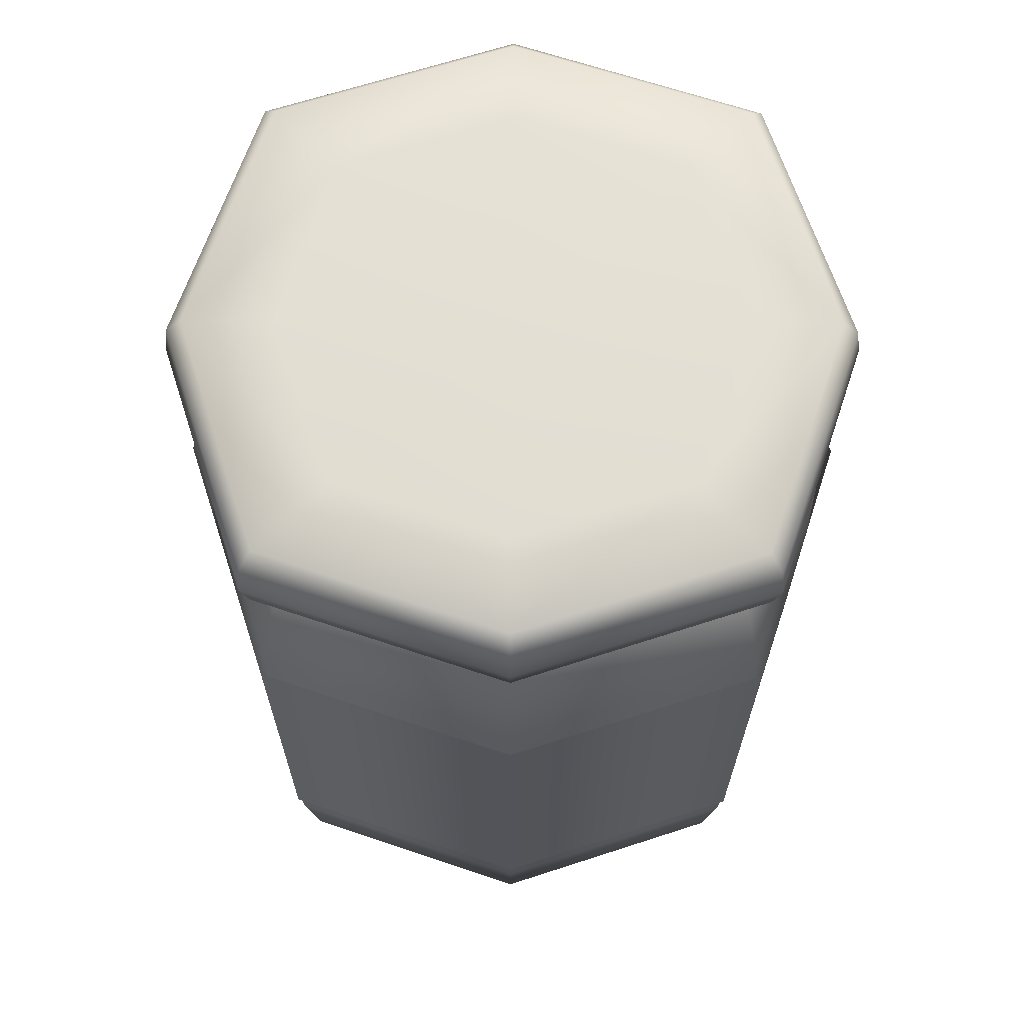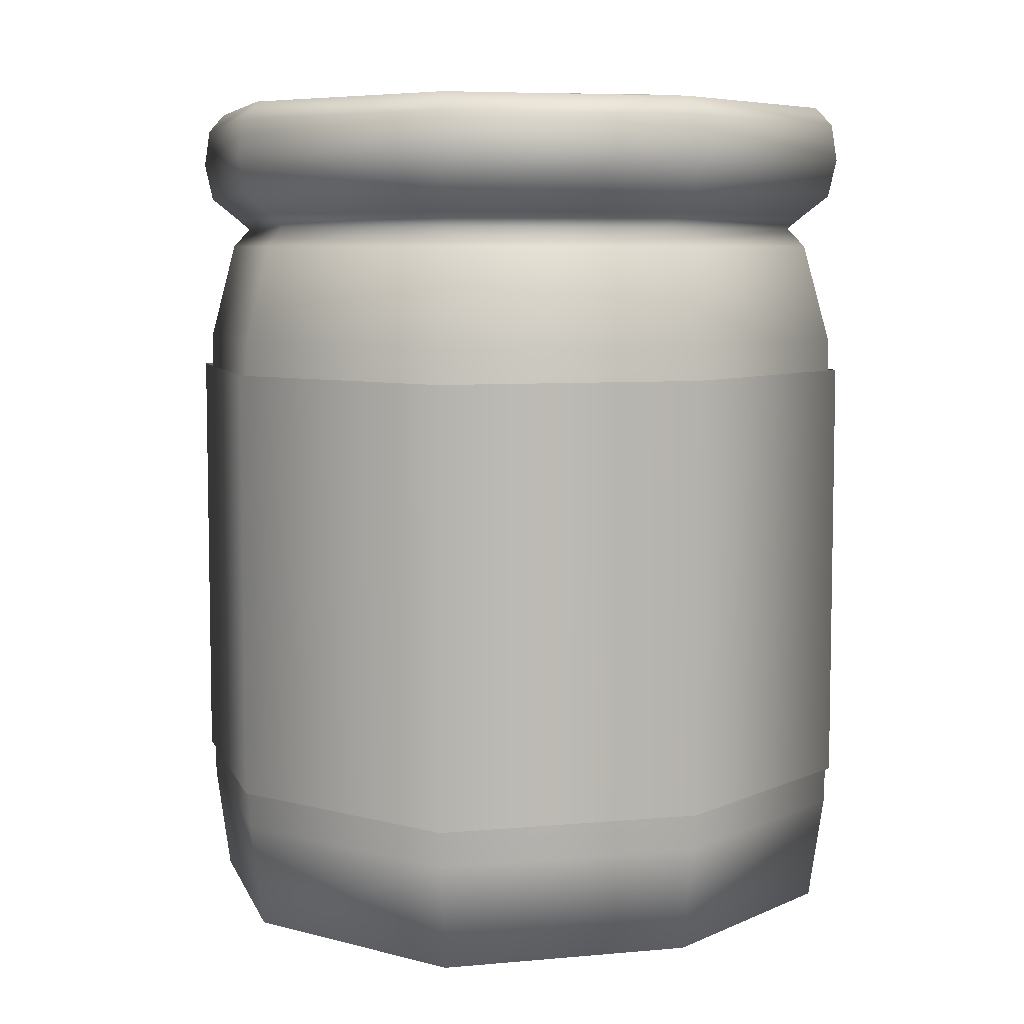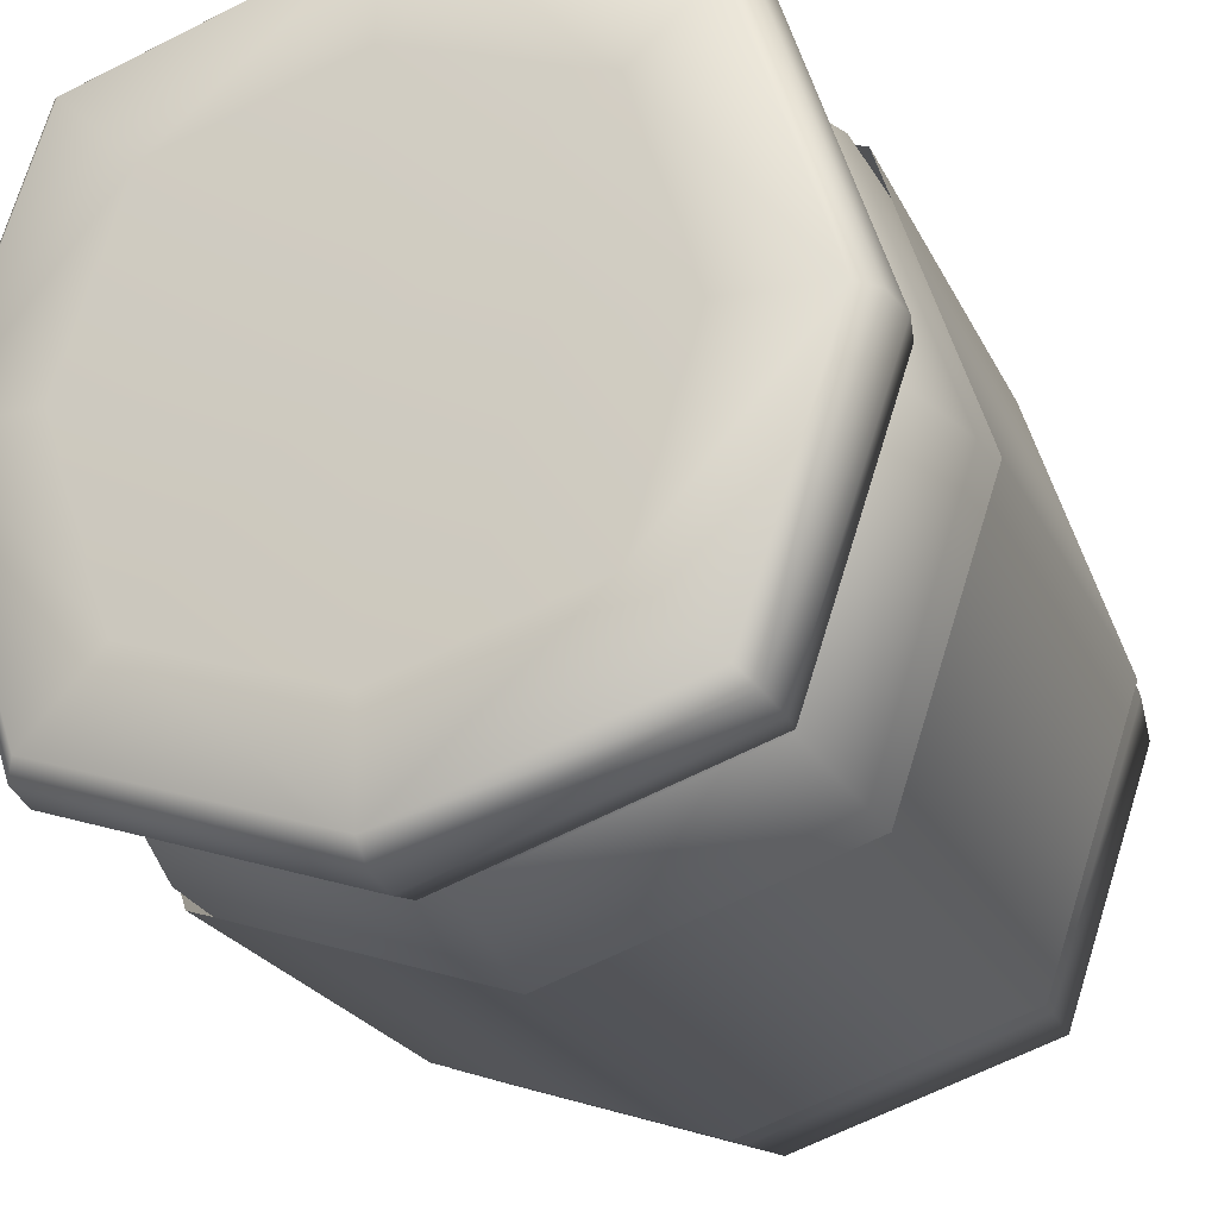
<metadata>
{"format":"obj","ext":"obj","renderer":"f3d","projection":"perspective","resolution":1024,"background":"white","views":[{"elev":66.2,"azim":90.3,"up":"+Z"},{"elev":6.6,"azim":-33.6,"up":"+Z"},{"elev":-22.1,"azim":19.8,"up":"+Y"}]}
</metadata>
<code>
g HoneyJar
v -0.2312 0 0.03795
v -0.1813 0.1813 0.1157
v -0.1734 0.1734 0.03795
v 0 -0.2207 0.5592
v -0.1472 -0.1472 0.575
v -0.1656 -0.1656 0.5592
v 0.2707 0 0.3027
v 0.2001 -0.2001 0.09674
v 0.203 -0.203 0.3027
v 0.2668 0 0.09674
v 0.2001 0.2001 0.09674
v 0.203 0.203 0.3027
v 0.2707 0 0.3027
v 0.1979 0.1979 0.5066
v 0.203 0.203 0.3027
v 0.2639 0 0.5066
v 0.1979 -0.1979 0.5066
v 0.203 -0.203 0.3027
v 0.2551 0 0.01097
v 0.1383 -0.1383 -0.003286
v 0.1913 -0.1913 0.01097
v 0.1835 0 -0.008276
v 0.1383 0.1383 -0.003286
v 0.1913 0.1913 0.01097
v 0.2551 0 0.01097
v 0.2001 0.2001 0.09674
v 0.1913 0.1913 0.01097
v 0.2668 0 0.09674
v 0.2001 -0.2001 0.09674
v 0.1913 -0.1913 0.01097
v -0.2551 0 0.01097
v -0.1383 0.1383 -0.003286
v -0.1913 0.1913 0.01097
v -0.1835 0 -0.008276
v -0.1383 -0.1383 -0.003286
v -0.1913 -0.1913 0.01097
v -0.2551 0 0.01097
v -0.2001 -0.2001 0.09674
v -0.1913 -0.1913 0.01097
v -0.2668 0 0.09674
v -0.2001 0.2001 0.09674
v -0.1913 0.1913 0.01097
v 0 0.2551 0.01097
v 0.1383 0.1383 -0.003286
v 0.1913 0.1913 0.01097
v 0 0.1835 -0.008276
v -0.1383 0.1383 -0.003286
v -0.1913 0.1913 0.01097
v 0 0.2551 0.01097
v -0.2001 0.2001 0.09674
v -0.1913 0.1913 0.01097
v 0 0.2668 0.09674
v 0.2001 0.2001 0.09674
v 0.1913 0.1913 0.01097
v 0 -0.2551 0.01097
v -0.1383 -0.1383 -0.003286
v -0.1913 -0.1913 0.01097
v 0 -0.1835 -0.008276
v 0.1383 -0.1383 -0.003286
v 0.1913 -0.1913 0.01097
v 0 -0.2551 0.01097
v 0.2001 -0.2001 0.09674
v 0.1913 -0.1913 0.01097
v 0 -0.2668 0.09674
v -0.2001 -0.2001 0.09674
v -0.1913 -0.1913 0.01097
v -0.2707 0 0.3027
v -0.2001 0.2001 0.09674
v -0.203 0.203 0.3027
v -0.2668 0 0.09674
v -0.2001 -0.2001 0.09674
v -0.203 -0.203 0.3027
v -0.2707 0 0.3027
v -0.1979 -0.1979 0.5066
v -0.203 -0.203 0.3027
v -0.2639 0 0.5066
v -0.1979 0.1979 0.5066
v -0.203 0.203 0.3027
v 0 0.2707 0.3027
v 0.2001 0.2001 0.09674
v 0.203 0.203 0.3027
v 0 0.2668 0.09674
v -0.2001 0.2001 0.09674
v -0.203 0.203 0.3027
v 0 0.2707 0.3027
v -0.1979 0.1979 0.5066
v -0.203 0.203 0.3027
v 0 0.2639 0.5066
v 0.1979 0.1979 0.5066
v 0.203 0.203 0.3027
v 0 -0.2707 0.3027
v -0.2001 -0.2001 0.09674
v -0.203 -0.203 0.3027
v 0 -0.2668 0.09674
v 0.2001 -0.2001 0.09674
v 0.203 -0.203 0.3027
v 0 -0.2707 0.3027
v 0.1979 -0.1979 0.5066
v 0.203 -0.203 0.3027
v 0 -0.2639 0.5066
v -0.1979 -0.1979 0.5066
v -0.203 -0.203 0.3027
v 0.2312 0 0.03795
v 0.1734 -0.1734 0.03795
v 0.1253 -0.1253 0.02503
v 0.1663 0 0.02051
v 0.1253 0.1253 0.02503
v 0.1734 0.1734 0.03795
v 0.2312 0 0.03795
v 0.1813 -0.1813 0.1157
v 0.1734 -0.1734 0.03795
v 0.2418 0 0.1157
v 0.1813 0.1813 0.1157
v 0.1734 0.1734 0.03795
v -0.2312 0 0.03795
v -0.1734 0.1734 0.03795
v -0.1253 0.1253 0.02503
v -0.1663 0 0.02051
v -0.1253 -0.1253 0.02503
v -0.1734 -0.1734 0.03795
v -0.2312 0 0.03795
v -0.2418 0 0.1157
v -0.1813 0.1813 0.1157
v -0.1813 -0.1813 0.1157
v -0.1734 -0.1734 0.03795
v 0 0.2312 0.03795
v 0.1734 0.1734 0.03795
v 0.1253 0.1253 0.02503
v 0 0.1663 0.02051
v -0.1253 0.1253 0.02503
v -0.1734 0.1734 0.03795
v 0 0.2312 0.03795
v 0.1813 0.1813 0.1157
v 0.1734 0.1734 0.03795
v 0 0.2418 0.1157
v -0.1813 0.1813 0.1157
v -0.1734 0.1734 0.03795
v 0 -0.2312 0.03795
v -0.1734 -0.1734 0.03795
v -0.1253 -0.1253 0.02503
v 0 -0.1663 0.02051
v 0.1253 -0.1253 0.02503
v 0.1734 -0.1734 0.03795
v 0 -0.2312 0.03795
v -0.1813 -0.1813 0.1157
v -0.1734 -0.1734 0.03795
v 0 -0.2418 0.1157
v 0.1813 -0.1813 0.1157
v 0.1734 -0.1734 0.03795
v -0.2453 0 0.3023
v -0.184 0.184 0.3023
v -0.1813 0.1813 0.1157
v -0.2418 0 0.1157
v -0.1813 -0.1813 0.1157
v -0.184 -0.184 0.3023
v -0.1794 -0.1794 0.4871
v -0.2391 0 0.4871
v -0.2453 0 0.3023
v -0.2391 0 0.4871
v -0.1794 0.1794 0.4871
v -0.184 0.184 0.3023
v -0.2207 0 0.5592
v -0.1794 0.1794 0.4871
v -0.2391 0 0.4871
v -0.1656 0.1656 0.5592
v -0.1472 0.1472 0.575
v -0.1962 0 0.575
v -0.2207 0 0.5592
v -0.1472 -0.1472 0.575
v -0.1962 0 0.575
v -0.1656 -0.1656 0.5592
v -0.1794 -0.1794 0.4871
v -0.2391 0 0.4871
v 0.2207 0 0.5592
v 0.1656 -0.1656 0.5592
v 0.1794 -0.1794 0.4871
v 0.2391 0 0.4871
v 0.1794 0.1794 0.4871
v 0.1656 0.1656 0.5592
v 0.1472 0.1472 0.575
v 0.1962 0 0.575
v 0.2207 0 0.5592
v 0.1962 0 0.575
v 0.1472 -0.1472 0.575
v 0.1656 -0.1656 0.5592
v 0 -0.2207 0.5592
v -0.1656 -0.1656 0.5592
v -0.1794 -0.1794 0.4871
v 0 -0.2391 0.4871
v 0.1794 -0.1794 0.4871
v 0.1656 -0.1656 0.5592
v 0.1472 -0.1472 0.575
v 0 -0.1962 0.575
v -0.1472 -0.1472 0.575
v 0 0.2207 0.5592
v 0.1656 0.1656 0.5592
v 0.1794 0.1794 0.4871
v 0 0.2391 0.4871
v -0.1794 0.1794 0.4871
v -0.1656 0.1656 0.5592
v -0.1472 0.1472 0.575
v 0 0.1962 0.575
v 0 0.2207 0.5592
v 0 0.1962 0.575
v 0.1472 0.1472 0.575
v 0.1656 0.1656 0.5592
v 0 0 -0.01469
v -0.1835 0 -0.008276
v -0.1383 -0.1383 -0.003286
v 0 -0.1835 -0.008276
v -0.1383 0.1383 -0.003286
v 0.1383 -0.1383 -0.003286
v 0 0.1835 -0.008276
v 0.1835 0 -0.008276
v 0.1383 0.1383 -0.003286
v 0.2436 0 0.5862
v 0.1827 0.1827 0.5862
v 0.1979 0.1979 0.5066
v 0.2639 0 0.5066
v 0.1724 0.1724 0.6016
v 0.1979 -0.1979 0.5066
v 0.2298 0 0.6016
v 0.1827 -0.1827 0.5862
v 0.1724 -0.1724 0.6016
v -0.2436 0 0.5862
v -0.1827 -0.1827 0.5862
v -0.1979 -0.1979 0.5066
v -0.2639 0 0.5066
v -0.1724 -0.1724 0.6016
v -0.1979 0.1979 0.5066
v -0.2298 0 0.6016
v -0.1827 0.1827 0.5862
v -0.1724 0.1724 0.6016
v 0 0 0.01469
v -0.1253 -0.1253 0.02503
v -0.1663 0 0.02051
v 0 -0.1663 0.02051
v -0.1253 0.1253 0.02503
v 0.1253 -0.1253 0.02503
v 0 0.1663 0.02051
v 0.1663 0 0.02051
v 0.1253 0.1253 0.02503
v 0.2453 0 0.3023
v 0.1813 -0.1813 0.1157
v 0.2418 0 0.1157
v 0.184 -0.184 0.3023
v 0.1813 0.1813 0.1157
v 0.1794 -0.1794 0.4871
v 0.184 0.184 0.3023
v 0.2391 0 0.4871
v 0.1794 0.1794 0.4871
v 0 -0.2453 0.3023
v 0 -0.2391 0.4871
v -0.1794 -0.1794 0.4871
v -0.184 -0.184 0.3023
v 0.1794 -0.1794 0.4871
v -0.1813 -0.1813 0.1157
v 0.184 -0.184 0.3023
v 0 -0.2418 0.1157
v 0.1813 -0.1813 0.1157
v 0 0.2453 0.3023
v 0 0.2391 0.4871
v 0.1794 0.1794 0.4871
v 0.184 0.184 0.3023
v -0.1794 0.1794 0.4871
v 0.1813 0.1813 0.1157
v -0.184 0.184 0.3023
v 0 0.2418 0.1157
v -0.1813 0.1813 0.1157
v 0 -0.2436 0.5862
v 0 -0.2639 0.5066
v -0.1979 -0.1979 0.5066
v -0.1827 -0.1827 0.5862
v 0.1979 -0.1979 0.5066
v -0.1724 -0.1724 0.6016
v 0.1827 -0.1827 0.5862
v 0 -0.2298 0.6016
v 0.1724 -0.1724 0.6016
v 0 0.2436 0.5862
v 0 0.2639 0.5066
v 0.1979 0.1979 0.5066
v 0.1827 0.1827 0.5862
v -0.1979 0.1979 0.5066
v 0.1724 0.1724 0.6016
v -0.1827 0.1827 0.5862
v 0 0.2298 0.6016
v -0.1724 0.1724 0.6016
v 0 0.2427 0.6127
v 0 0.2623 0.629
v -0.1967 0.1967 0.629
v -0.2427 0 0.6127
v -0.2623 0 0.629
v -0.1967 -0.1967 0.629
v 0 0.2427 0.6127
v 0 0.2298 0.6016
v 0.1724 0.1724 0.6016
v 0.182 0.182 0.6127
v 0.1967 0.1967 0.629
v 0 0.2623 0.629
v 0 0.2427 0.6127
v -0.1724 0.1724 0.6016
v 0 0.2298 0.6016
v -0.182 0.182 0.6127
v -0.1967 0.1967 0.629
v 0 -0.2515 0.7044
v 0 -0.2645 0.6896
v -0.1984 -0.1984 0.6896
v 0.1984 -0.1984 0.6896
v 0.1886 -0.1886 0.7044
v 0 -0.2515 0.7044
v -0.1984 -0.1984 0.6896
v -0.1886 -0.1886 0.7044
v -0.1359 -0.1359 0.7084
v 0 -0.18 0.7098
v 0.1359 -0.1359 0.7084
v 0.1886 -0.1886 0.7044
v -0.2427 0 0.6127
v -0.2298 0 0.6016
v -0.1724 0.1724 0.6016
v -0.1724 -0.1724 0.6016
v -0.182 -0.182 0.6127
v -0.1967 -0.1967 0.629
v -0.2427 0 0.6127
v -0.1724 0.1724 0.6016
v -0.182 0.182 0.6127
v -0.1967 0.1967 0.629
v -0.2623 0 0.629
v 0.2515 0 0.7044
v 0.1984 -0.1984 0.6896
v 0.1886 -0.1886 0.7044
v 0.2645 0 0.6896
v 0.1984 0.1984 0.6896
v 0.1886 0.1886 0.7044
v 0.2515 0 0.7044
v 0.1359 0.1359 0.7084
v 0.1886 0.1886 0.7044
v 0.18 0 0.7098
v 0.1359 -0.1359 0.7084
v 0.1886 -0.1886 0.7044
v 0.2707 0 0.3027
v 0.203 -0.203 0.1258
v 0.203 -0.203 0.3027
v 0.2707 0 0.1258
v 0.203 0.203 0.1258
v 0.203 0.203 0.3027
v 0.2707 0 0.3027
v 0.203 0.203 0.4796
v 0.203 0.203 0.3027
v 0.2707 0 0.4796
v 0.203 -0.203 0.4796
v 0.203 -0.203 0.3027
v -0.2707 0 0.3027
v -0.203 0.203 0.1258
v -0.203 0.203 0.3027
v -0.2707 0 0.1258
v -0.203 -0.203 0.1258
v -0.203 -0.203 0.3027
v -0.2707 0 0.3027
v -0.203 -0.203 0.4796
v -0.203 -0.203 0.3027
v -0.2707 0 0.4796
v -0.203 0.203 0.4796
v -0.203 0.203 0.3027
v 0 0.2707 0.3027
v 0.203 0.203 0.1258
v 0.203 0.203 0.3027
v 0 0.2707 0.1258
v -0.203 0.203 0.1258
v -0.203 0.203 0.3027
v 0 0.2707 0.3027
v -0.203 0.203 0.4796
v -0.203 0.203 0.3027
v 0 0.2707 0.4796
v 0.203 0.203 0.4796
v 0.203 0.203 0.3027
v 0 -0.2707 0.3027
v -0.203 -0.203 0.1258
v -0.203 -0.203 0.3027
v 0 -0.2707 0.1258
v 0.203 -0.203 0.1258
v 0.203 -0.203 0.3027
v 0 -0.2707 0.3027
v 0.203 -0.203 0.4796
v 0.203 -0.203 0.3027
v 0 -0.2707 0.4796
v -0.203 -0.203 0.4796
v -0.203 -0.203 0.3027
v 0 -0.2427 0.6127
v 0 -0.2623 0.629
v 0.1967 -0.1967 0.629
v 0.182 -0.182 0.6127
v -0.1967 -0.1967 0.629
v 0.1724 -0.1724 0.6016
v -0.182 -0.182 0.6127
v 0 -0.2298 0.6016
v -0.1724 -0.1724 0.6016
v 0.2427 0 0.6127
v 0.2623 0 0.629
v 0.1967 0.1967 0.629
v 0.182 0.182 0.6127
v 0.1967 -0.1967 0.629
v 0.1724 0.1724 0.6016
v 0.182 -0.182 0.6127
v 0.2298 0 0.6016
v 0.1724 -0.1724 0.6016
v 0 0 0.7116
v -0.1359 -0.1359 0.7084
v -0.18 0 0.7098
v 0 -0.18 0.7098
v -0.1359 0.1359 0.7084
v 0.1359 -0.1359 0.7084
v 0 0.18 0.7098
v 0.18 0 0.7098
v 0.1359 0.1359 0.7084
v -0.2688 0 0.6595
v -0.2016 -0.2016 0.6595
v -0.1967 -0.1967 0.629
v -0.2623 0 0.629
v -0.1984 -0.1984 0.6896
v -0.1967 0.1967 0.629
v -0.2645 0 0.6896
v -0.2016 0.2016 0.6595
v -0.1984 0.1984 0.6896
v 0 0.2688 0.6595
v -0.2016 0.2016 0.6595
v -0.1967 0.1967 0.629
v 0 0.2623 0.629
v -0.1984 0.1984 0.6896
v 0.1967 0.1967 0.629
v 0 0.2645 0.6896
v 0.2016 0.2016 0.6595
v 0.1984 0.1984 0.6896
v 0.2688 0 0.6595
v 0.1967 -0.1967 0.629
v 0.2016 -0.2016 0.6595
v 0.2623 0 0.629
v 0.1984 -0.1984 0.6896
v 0.1967 0.1967 0.629
v 0.2645 0 0.6896
v 0.2016 0.2016 0.6595
v 0.1984 0.1984 0.6896
v -0.2515 0 0.7044
v -0.1984 0.1984 0.6896
v -0.1886 0.1886 0.7044
v -0.2645 0 0.6896
v -0.1359 0.1359 0.7084
v -0.1984 -0.1984 0.6896
v -0.18 0 0.7098
v -0.1886 -0.1886 0.7044
v -0.1359 -0.1359 0.7084
v 0 0.2515 0.7044
v 0 0.2645 0.6896
v 0.1984 0.1984 0.6896
v 0.1886 0.1886 0.7044
v -0.1984 0.1984 0.6896
v 0.1359 0.1359 0.7084
v -0.1886 0.1886 0.7044
v 0 0.18 0.7098
v -0.1359 0.1359 0.7084
v 0 -0.2688 0.6595
v 0 -0.2623 0.629
v -0.1967 -0.1967 0.629
v -0.2016 -0.2016 0.6595
v 0.1967 -0.1967 0.629
v -0.1984 -0.1984 0.6896
v 0.2016 -0.2016 0.6595
v 0 -0.2645 0.6896
v 0.1984 -0.1984 0.6896
g HoneyJar_0
f 3 2 1
f 6 5 4
f 9 8 7
f 8 10 7
f 10 11 7
f 11 12 7
f 15 14 13
f 14 16 13
f 16 17 13
f 17 18 13
f 21 20 19
f 20 22 19
f 22 23 19
f 23 24 19
f 27 26 25
f 26 28 25
f 28 29 25
f 29 30 25
f 33 32 31
f 32 34 31
f 34 35 31
f 35 36 31
f 39 38 37
f 38 40 37
f 40 41 37
f 41 42 37
f 45 44 43
f 44 46 43
f 46 47 43
f 47 48 43
f 51 50 49
f 50 52 49
f 52 53 49
f 53 54 49
f 57 56 55
f 56 58 55
f 58 59 55
f 59 60 55
f 63 62 61
f 62 64 61
f 64 65 61
f 65 66 61
f 69 68 67
f 68 70 67
f 70 71 67
f 71 72 67
f 75 74 73
f 74 76 73
f 76 77 73
f 77 78 73
f 81 80 79
f 80 82 79
f 82 83 79
f 83 84 79
f 87 86 85
f 86 88 85
f 88 89 85
f 89 90 85
f 93 92 91
f 92 94 91
f 94 95 91
f 95 96 91
f 99 98 97
f 98 100 97
f 100 101 97
f 101 102 97
f 105 104 103
f 106 105 103
f 107 106 103
f 108 107 103
f 111 110 109
f 110 112 109
f 112 113 109
f 113 114 109
f 117 116 115
f 118 117 115
f 119 118 115
f 120 119 115
f 123 122 121
f 122 124 121
f 124 125 121
f 128 127 126
f 129 128 126
f 130 129 126
f 131 130 126
f 134 133 132
f 133 135 132
f 135 136 132
f 136 137 132
f 140 139 138
f 141 140 138
f 142 141 138
f 143 142 138
f 146 145 144
f 145 147 144
f 147 148 144
f 148 149 144
f 152 151 150
f 153 152 150
f 154 153 150
f 155 154 150
f 156 155 150
f 157 156 150
f 160 159 158
f 161 160 158
f 164 163 162
f 163 165 162
f 165 166 162
f 166 167 162
f 170 169 168
f 169 171 168
f 171 172 168
f 172 173 168
f 176 175 174
f 177 176 174
f 178 177 174
f 179 178 174
f 180 179 174
f 181 180 174
f 184 183 182
f 185 184 182
f 188 187 186
f 189 188 186
f 190 189 186
f 191 190 186
f 192 191 186
f 193 192 186
f 194 193 186
f 197 196 195
f 198 197 195
f 199 198 195
f 200 199 195
f 201 200 195
f 202 201 195
f 205 204 203
f 206 205 203
f 209 208 207
f 210 209 207
f 208 211 207
f 212 210 207
f 211 213 207
f 214 212 207
f 213 215 207
f 215 214 207
f 218 217 216
f 219 218 216
f 217 220 216
f 221 219 216
f 220 222 216
f 223 221 216
f 222 224 216
f 224 223 216
f 227 226 225
f 228 227 225
f 226 229 225
f 230 228 225
f 229 231 225
f 232 230 225
f 231 233 225
f 233 232 225
f 236 235 234
f 235 237 234
f 238 236 234
f 237 239 234
f 240 238 234
f 239 241 234
f 242 240 234
f 241 242 234
f 245 244 243
f 244 246 243
f 247 245 243
f 246 248 243
f 249 247 243
f 248 250 243
f 251 249 243
f 250 251 243
f 254 253 252
f 255 254 252
f 253 256 252
f 257 255 252
f 256 258 252
f 259 257 252
f 258 260 252
f 260 259 252
f 263 262 261
f 264 263 261
f 262 265 261
f 266 264 261
f 265 267 261
f 268 266 261
f 267 269 261
f 269 268 261
f 272 271 270
f 273 272 270
f 271 274 270
f 275 273 270
f 274 276 270
f 277 275 270
f 276 278 270
f 278 277 270
f 281 280 279
f 282 281 279
f 280 283 279
f 284 282 279
f 283 285 279
f 286 284 279
f 285 287 279
f 287 286 279
g HoneyJar_1
f 290 289 288
f 293 292 291
f 296 295 294
f 297 296 294
f 298 297 294
f 299 298 294
f 302 301 300
f 301 303 300
f 303 304 300
f 307 306 305
f 306 308 305
f 308 309 305
f 312 311 310
f 313 312 310
f 314 313 310
f 315 314 310
f 316 315 310
f 319 318 317
f 318 320 317
f 320 321 317
f 321 322 317
f 325 324 323
f 326 325 323
f 327 326 323
f 330 329 328
f 329 331 328
f 331 332 328
f 332 333 328
f 336 335 334
f 335 337 334
f 337 338 334
f 338 339 334
f 342 341 340
f 341 343 340
f 343 344 340
f 344 345 340
f 348 347 346
f 347 349 346
f 349 350 346
f 350 351 346
f 354 353 352
f 353 355 352
f 355 356 352
f 356 357 352
f 360 359 358
f 359 361 358
f 361 362 358
f 362 363 358
f 366 365 364
f 365 367 364
f 367 368 364
f 368 369 364
f 372 371 370
f 371 373 370
f 373 374 370
f 374 375 370
f 378 377 376
f 377 379 376
f 379 380 376
f 380 381 376
f 384 383 382
f 383 385 382
f 385 386 382
f 386 387 382
f 390 389 388
f 391 390 388
f 389 392 388
f 393 391 388
f 392 394 388
f 395 393 388
f 394 396 388
f 396 395 388
f 399 398 397
f 400 399 397
f 398 401 397
f 402 400 397
f 401 403 397
f 404 402 397
f 403 405 397
f 405 404 397
f 408 407 406
f 407 409 406
f 410 408 406
f 409 411 406
f 412 410 406
f 411 413 406
f 414 412 406
f 413 414 406
f 417 416 415
f 418 417 415
f 416 419 415
f 420 418 415
f 419 421 415
f 422 420 415
f 421 423 415
f 423 422 415
f 426 425 424
f 427 426 424
f 425 428 424
f 429 427 424
f 428 430 424
f 431 429 424
f 430 432 424
f 432 431 424
f 435 434 433
f 434 436 433
f 437 435 433
f 436 438 433
f 439 437 433
f 438 440 433
f 441 439 433
f 440 441 433
f 444 443 442
f 443 445 442
f 446 444 442
f 445 447 442
f 448 446 442
f 447 449 442
f 450 448 442
f 449 450 442
f 453 452 451
f 454 453 451
f 452 455 451
f 456 454 451
f 455 457 451
f 458 456 451
f 457 459 451
f 459 458 451
f 462 461 460
f 463 462 460
f 461 464 460
f 465 463 460
f 464 466 460
f 467 465 460
f 466 468 460
f 468 467 460

</code>
